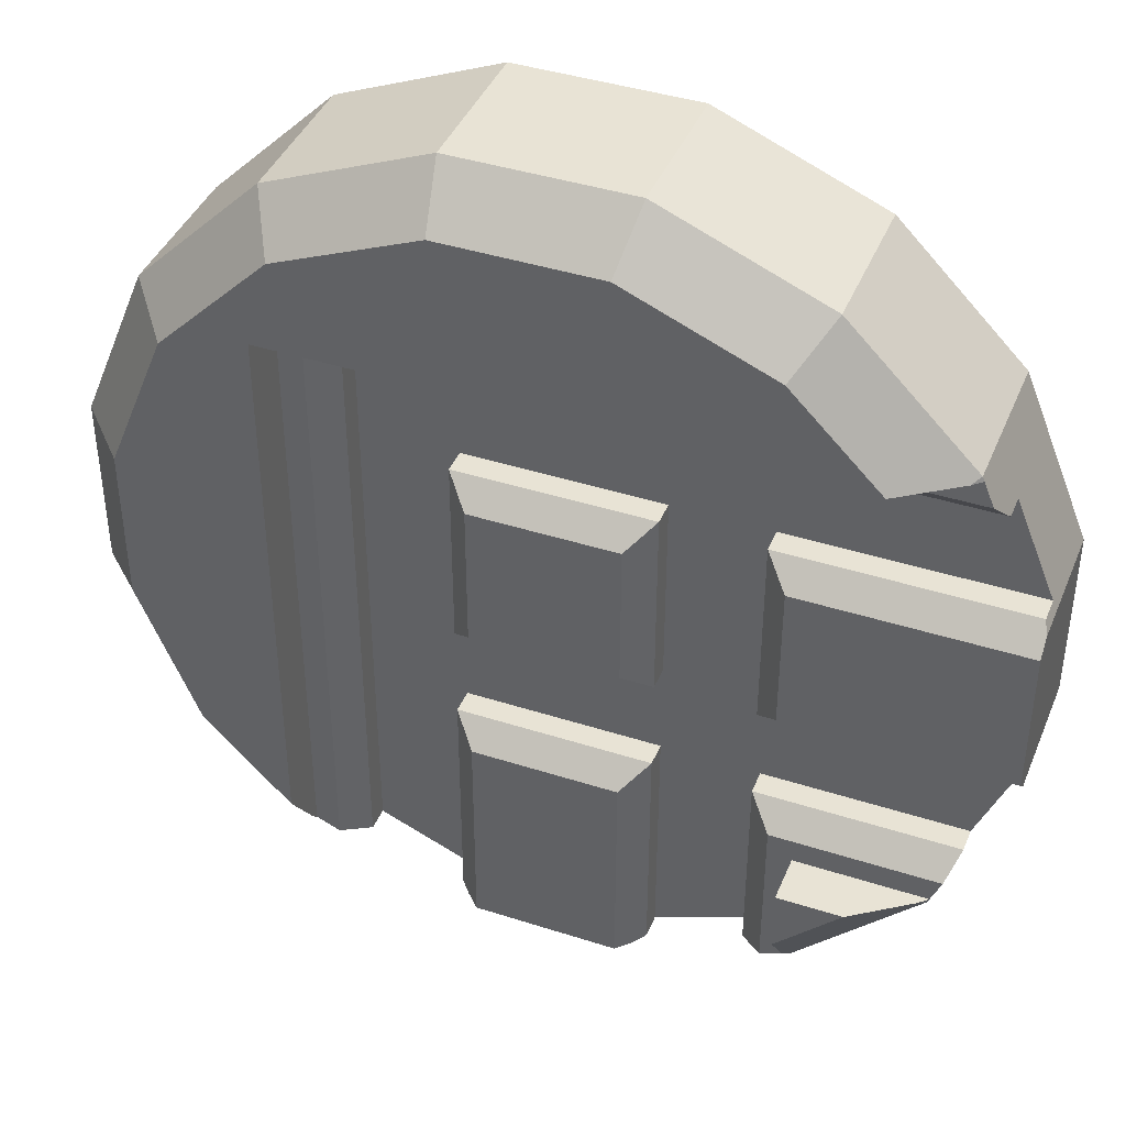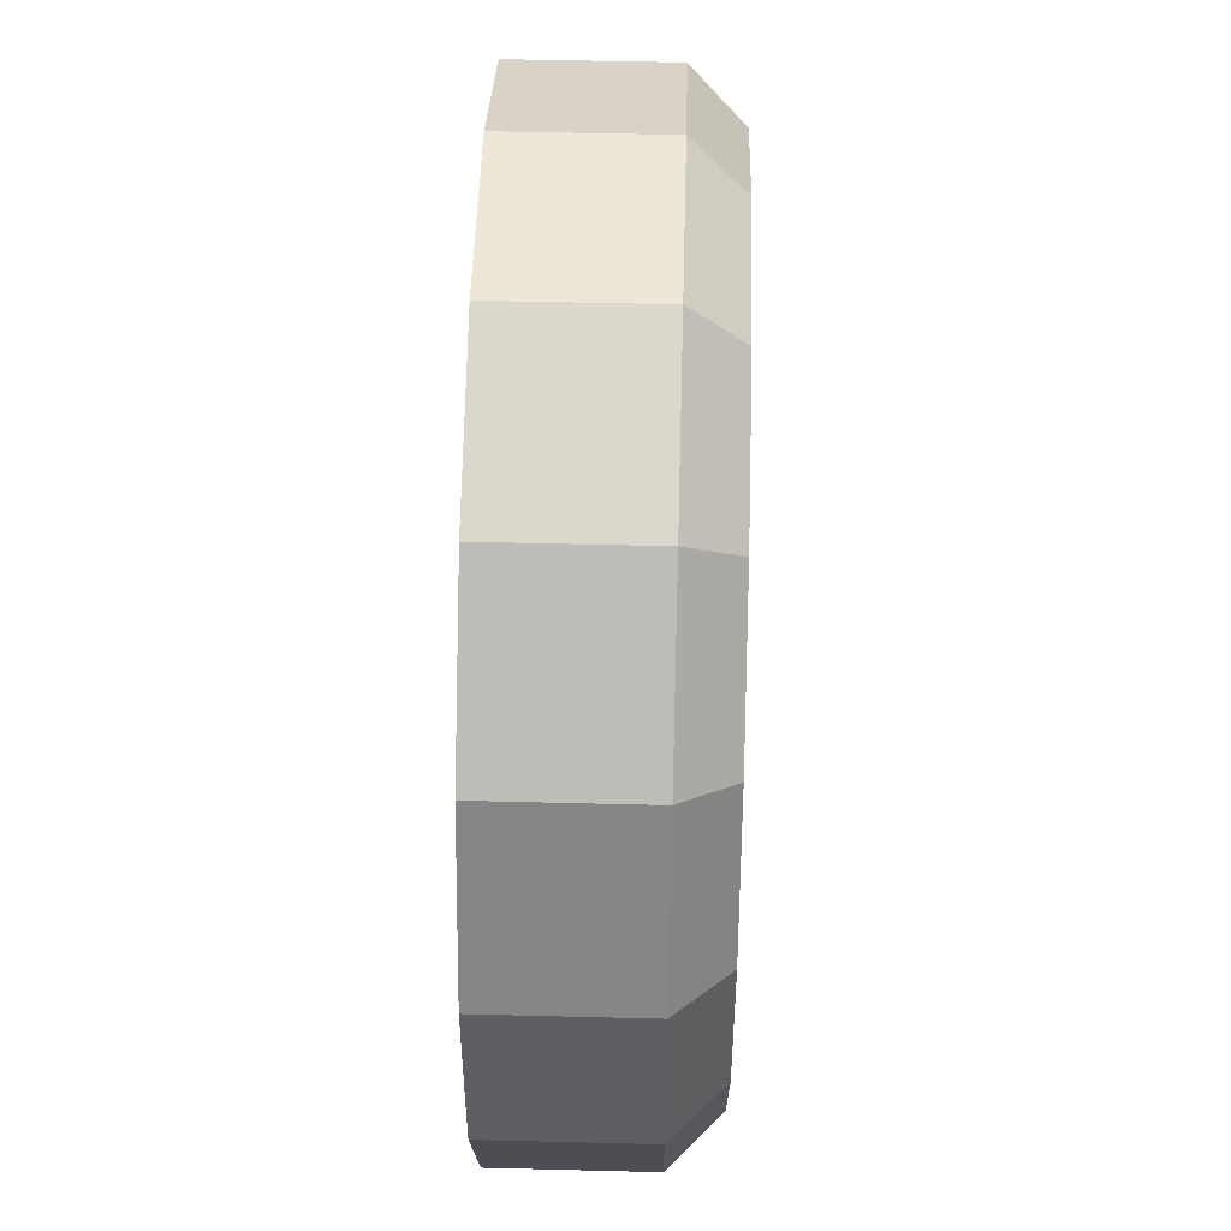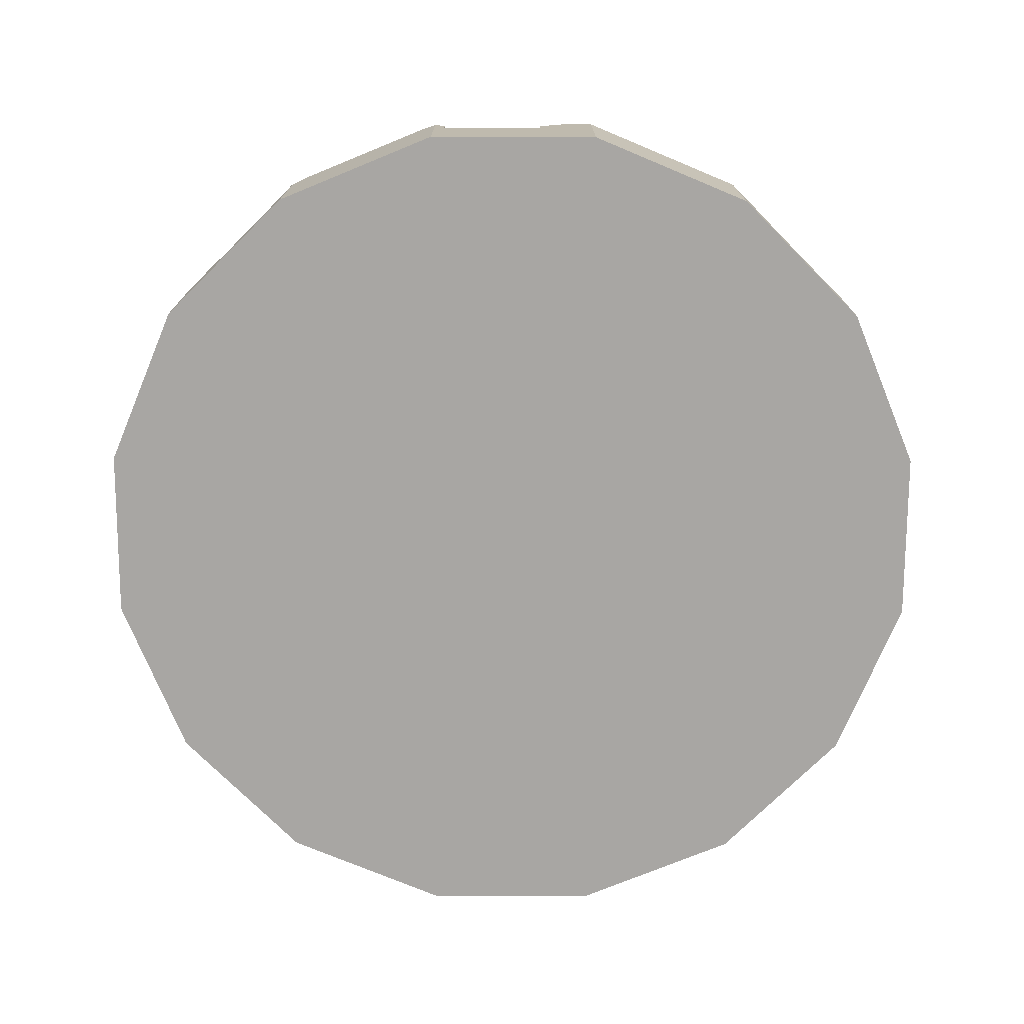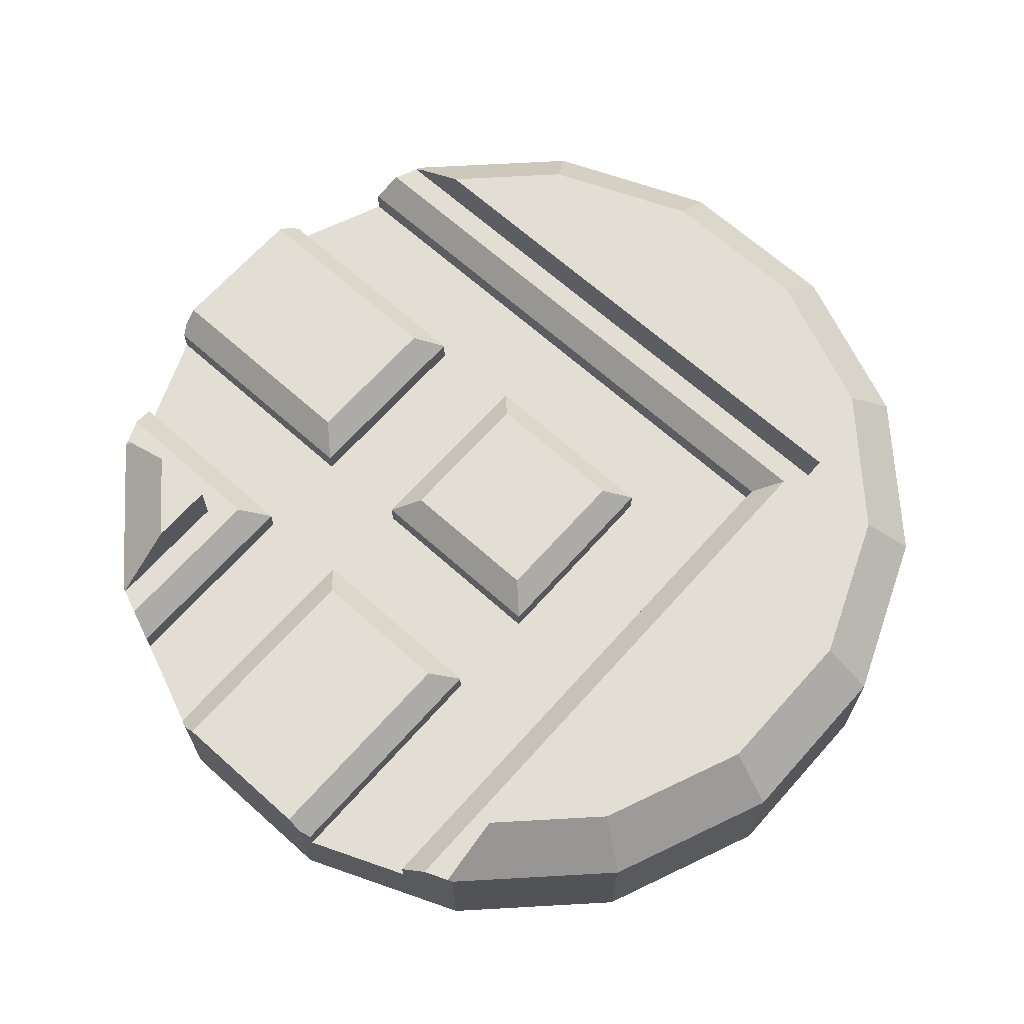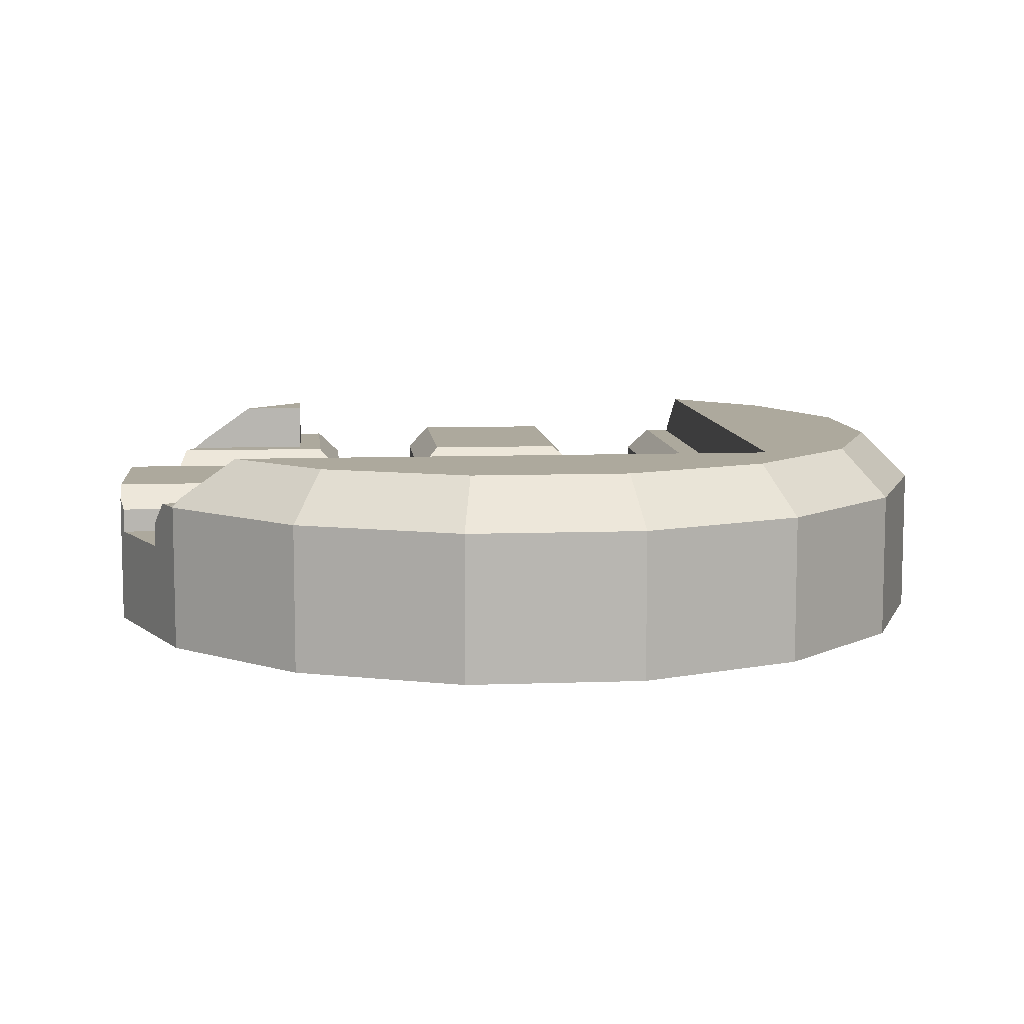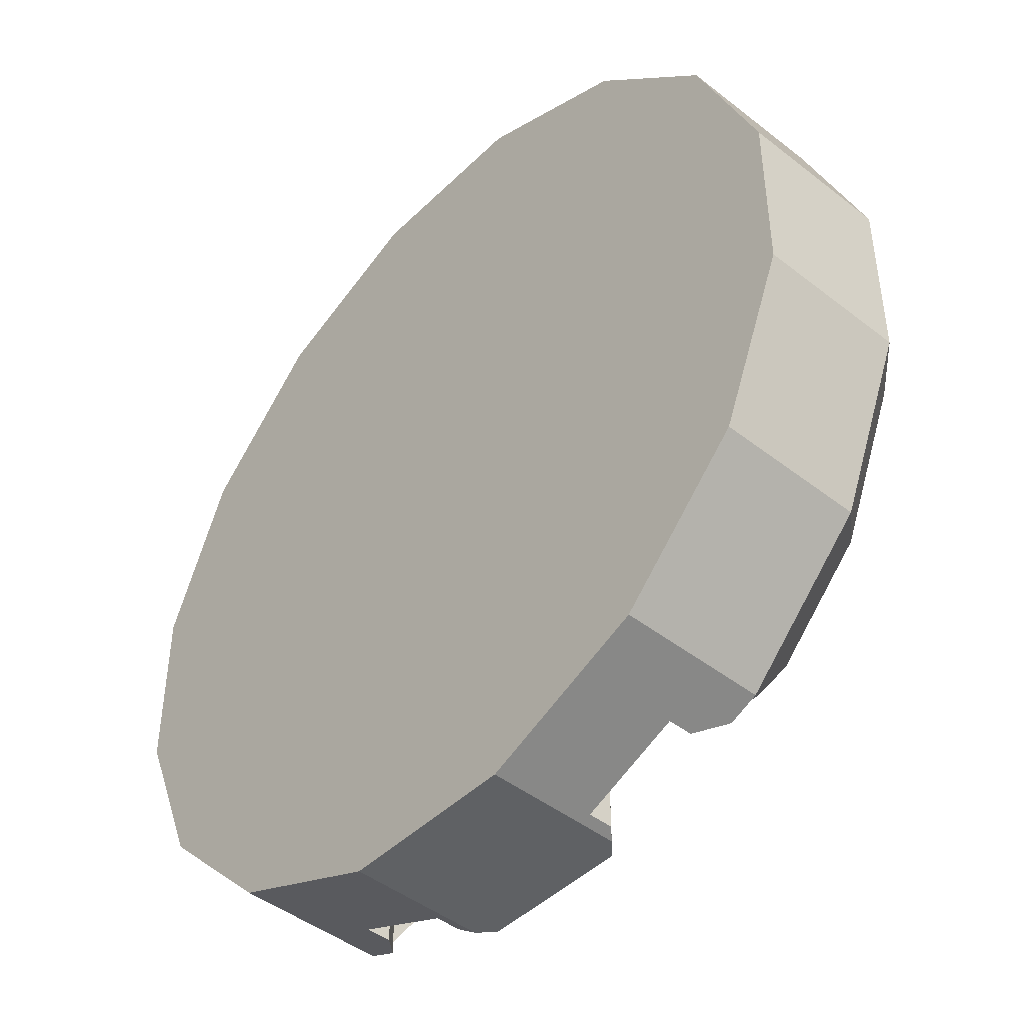
<metadata>
{"format":"obj","ext":"obj","renderer":"f3d","projection":"perspective","resolution":1024,"background":"white","views":[{"elev":41.2,"azim":-158.6,"up":"+Z"},{"elev":50.2,"azim":91.6,"up":"+Z"},{"elev":-74.3,"azim":-157.7,"up":"+Y"},{"elev":67.3,"azim":-48.2,"up":"+Y"},{"elev":8.9,"azim":-5.5,"up":"+Y"},{"elev":-45.5,"azim":48.0,"up":"+Z"}]}
</metadata>
<code>
o object1
g object1
v 0.1 -0.075 0.1
v 0.1 -0.075 -0.1
v 0.1 -0.1 -0.1
v 0.1 -0.1 0.1
v 0.1 -0.1 0
v -0.1 -0.1 0.1
v -0.1 -0.1 0
v -0.2 -0.1 0
v -0.2 -0.1 0.1
v -0.4457 -0.1 0.1
v -0.4042 -0.1 0.2
v 0.2 -0.1 0.2
v 0.2 -0.1 0
v -0.1 -0.1 -0.1
v 0.2 -0.1 -0.4042
v 0.1 -0.1 -0.4457
v 0.1 -0.1 -0.2
v -0.1 -0.1 -0.2
v -0.1 -0.1 -0.4457
v -0.2 -0.1 -0.4042
v -0.2 -0.1 -0.2
v -0.4042 -0.1 -0.2
v -0.4457 -0.1 -0.1
v -0.2 -0.1 -0.1
v -0.1 -0.075 -0.1
v -0.1 -0.075 0.1
v -0.075 -0.05 0.075
v -0.075 -0.05 -0.075
v 0.075 -0.05 0.075
v 0.075 -0.05 -0.075
v -0.2 -0.075 0.1
v -0.2 -0.075 -0.1
v -0.225 -0.05 -0.075
v -0.225 -0.05 0.075
v -0.45 -0.05 0.075
v -0.45 -0.06451 0.08951
v -0.4457 -0.075 0.1
v -0.45 -0.06451 -0.08951
v -0.45 -0.2 -0.08951
v -0.45 -0.2 0.08951
v -0.45 -0.05 -0.075
v -0.3815 -0.2 -0.2549
v -0.3815 -0.2 0.2549
v -0.2549 -0.2 0.3815
v -0.08951 -0.2 0.45
v 0.08951 -0.2 0.45
v 0.2549 -0.2 0.3815
v 0.3815 -0.2 0.2549
v 0.45 -0.2 0.08951
v 0.45 -0.2 -0.08951
v 0.3815 -0.2 -0.2549
v 0.2549 -0.2 -0.3815
v 0.08951 -0.2 -0.45
v -0.08951 -0.2 -0.45
v -0.2549 -0.2 -0.3815
v 0 -0.2 0
v -0.2549 -0.05 0.3815
v -0.3815 -0.05 0.2549
v -0.3742 -0.04134 0.25
v -0.3157 0 0.25
v -0.2266 0 0.3391
v 0.4 0 0.07956
v 0.4 0 -0.07956
v 0.3391 0 -0.2266
v 0.25 0 -0.3157
v 0.25 0 0.25
v -0.07956 0 0.4
v 0.07956 0 0.4
v 0.2266 0 0.3391
v 0.3391 0 0.2266
v 0.45 -0.05 -0.08951
v 0.45 -0.05 0.08951
v 0.3815 -0.05 0.2549
v 0.2549 -0.05 0.3815
v 0.08951 -0.05 0.45
v -0.08951 -0.05 0.45
v 0.25 -0.05 -0.3835
v 0.25 -0.04134 -0.3742
v 0.25 -0.05 0.25
v 0.225 -0.05 0.225
v 0.225 -0.05 -0.3939
v -0.3835 -0.05 0.25
v -0.3939 -0.05 0.225
v -0.4042 -0.075 0.2
v 0.2 -0.075 0.2
v 0.2 -0.075 -0.4042
v 0.2549 -0.05 -0.3815
v 0.3815 -0.05 -0.2549
v 0.08951 -0.06451 -0.45
v -0.08951 -0.06451 -0.45
v -0.075 -0.05 -0.45
v 0.075 -0.05 -0.45
v 0.1 -0.075 -0.2
v 0.1 -0.075 -0.4457
v 0.075 -0.05 -0.225
v -0.1 -0.075 -0.2
v -0.075 -0.05 -0.225
v -0.1 -0.075 -0.4457
v -0.3815 -0.05 -0.2549
v -0.2549 -0.05 -0.3815
v -0.3157 0 -0.25
v -0.3742 -0.04134 -0.25
v -0.25 -0.04134 -0.3742
v -0.25 0 -0.3157
v -0.25 -0.05 -0.3835
v -0.25 -0.05 -0.25
v -0.25 0 -0.25
v -0.3835 -0.05 -0.25
v -0.3939 -0.05 -0.225
v -0.225 -0.05 -0.225
v -0.225 -0.05 -0.3939
v -0.2 -0.075 -0.4042
v -0.2 -0.075 -0.2
v -0.4042 -0.075 -0.2
v -0.4457 -0.075 -0.1
f 1 4 5
f 5 3 2
f 5 2 1
f 6 7 8
f 24 7 14
f 18 14 3
f 17 3 13
f 12 13 4
f 13 5 4
f 13 15 17
f 15 16 17
f 3 5 13
f 17 18 3
f 18 19 21
f 21 22 23
f 19 20 21
f 18 21 14
f 21 24 14
f 21 23 24
f 24 8 7
f 6 9 11
f 9 10 11
f 11 12 6
f 12 4 6
f 6 8 9
f 25 14 7
f 7 6 26
f 26 25 7
f 27 28 26
f 28 25 26
f 27 29 30
f 27 30 28
f 26 1 29
f 26 29 27
f 28 30 2
f 28 2 25
f 8 24 32
f 8 32 31
f 31 9 8
f 31 32 34
f 32 33 34
f 35 36 37
f 37 31 34
f 34 35 37
f 39 40 36
f 38 36 35
f 35 41 38
f 38 39 36
f 55 54 56
f 39 42 56
f 40 39 56
f 43 40 56
f 44 43 56
f 45 44 56
f 46 45 56
f 47 46 56
f 48 47 56
f 49 48 56
f 50 49 56
f 51 50 56
f 52 51 56
f 53 52 56
f 54 53 56
f 42 55 56
f 57 58 44
f 58 43 44
f 57 61 60
f 57 59 58
f 57 60 59
f 67 68 69
f 62 66 69
f 64 65 66
f 66 60 61
f 62 64 66
f 62 63 64
f 66 61 69
f 69 70 62
f 61 67 69
f 63 62 72
f 63 72 71
f 62 70 73
f 62 73 72
f 70 69 74
f 70 74 73
f 69 68 75
f 69 75 74
f 68 67 75
f 67 76 75
f 65 78 77
f 79 65 77
f 79 66 65
f 80 83 82
f 79 77 80
f 80 82 79
f 77 81 80
f 84 83 85
f 83 80 85
f 81 86 85
f 81 85 80
f 77 78 87
f 65 64 88
f 88 87 78
f 78 65 88
f 64 63 71
f 64 71 88
f 67 61 76
f 61 57 76
f 59 82 58
f 82 59 60
f 60 66 79
f 82 60 79
f 76 57 45
f 57 44 45
f 75 76 46
f 76 45 46
f 74 75 47
f 75 46 47
f 73 74 48
f 74 47 48
f 72 73 49
f 73 48 49
f 71 72 50
f 72 49 50
f 88 71 51
f 71 50 51
f 87 88 52
f 88 51 52
f 89 53 54
f 89 90 92
f 90 91 92
f 89 54 90
f 94 89 92
f 93 94 95
f 94 92 95
f 96 93 95
f 96 95 97
f 92 91 95
f 91 97 95
f 91 90 98
f 98 96 97
f 97 91 98
f 99 100 55
f 99 55 42
f 102 101 104
f 100 99 102
f 102 103 100
f 102 104 103
f 103 105 100
f 104 107 106
f 106 105 103
f 103 104 106
f 106 108 109
f 106 110 111
f 106 109 110
f 111 105 106
f 112 111 110
f 112 110 113
f 109 114 110
f 114 113 110
f 107 104 101
f 106 107 101
f 106 102 108
f 106 101 102
f 108 102 99
f 41 35 34
f 41 34 33
f 115 38 41
f 115 33 32
f 115 41 33
f 32 24 115
f 24 23 115
f 38 115 23
f 23 42 39
f 22 99 42
f 22 108 99
f 22 109 108
f 22 114 109
f 23 22 42
f 38 23 39
f 21 113 22
f 113 114 22
f 113 21 112
f 21 20 112
f 19 98 90
f 19 90 54
f 54 55 19
f 55 100 20
f 105 111 20
f 111 112 20
f 100 105 20
f 55 20 19
f 18 96 19
f 96 98 19
f 18 17 96
f 17 93 96
f 93 17 94
f 17 16 94
f 89 94 16
f 16 52 53
f 15 87 52
f 15 77 87
f 15 81 77
f 15 86 81
f 16 15 52
f 89 16 53
f 13 12 85
f 85 86 13
f 86 15 13
f 85 12 84
f 12 11 84
f 10 37 36
f 10 36 40
f 40 43 10
f 43 58 11
f 82 83 11
f 83 84 11
f 58 82 11
f 43 11 10
f 9 31 10
f 31 37 10
f 6 4 26
f 4 1 26
f 1 2 29
f 2 30 29
f 25 2 14
f 2 3 14

</code>
